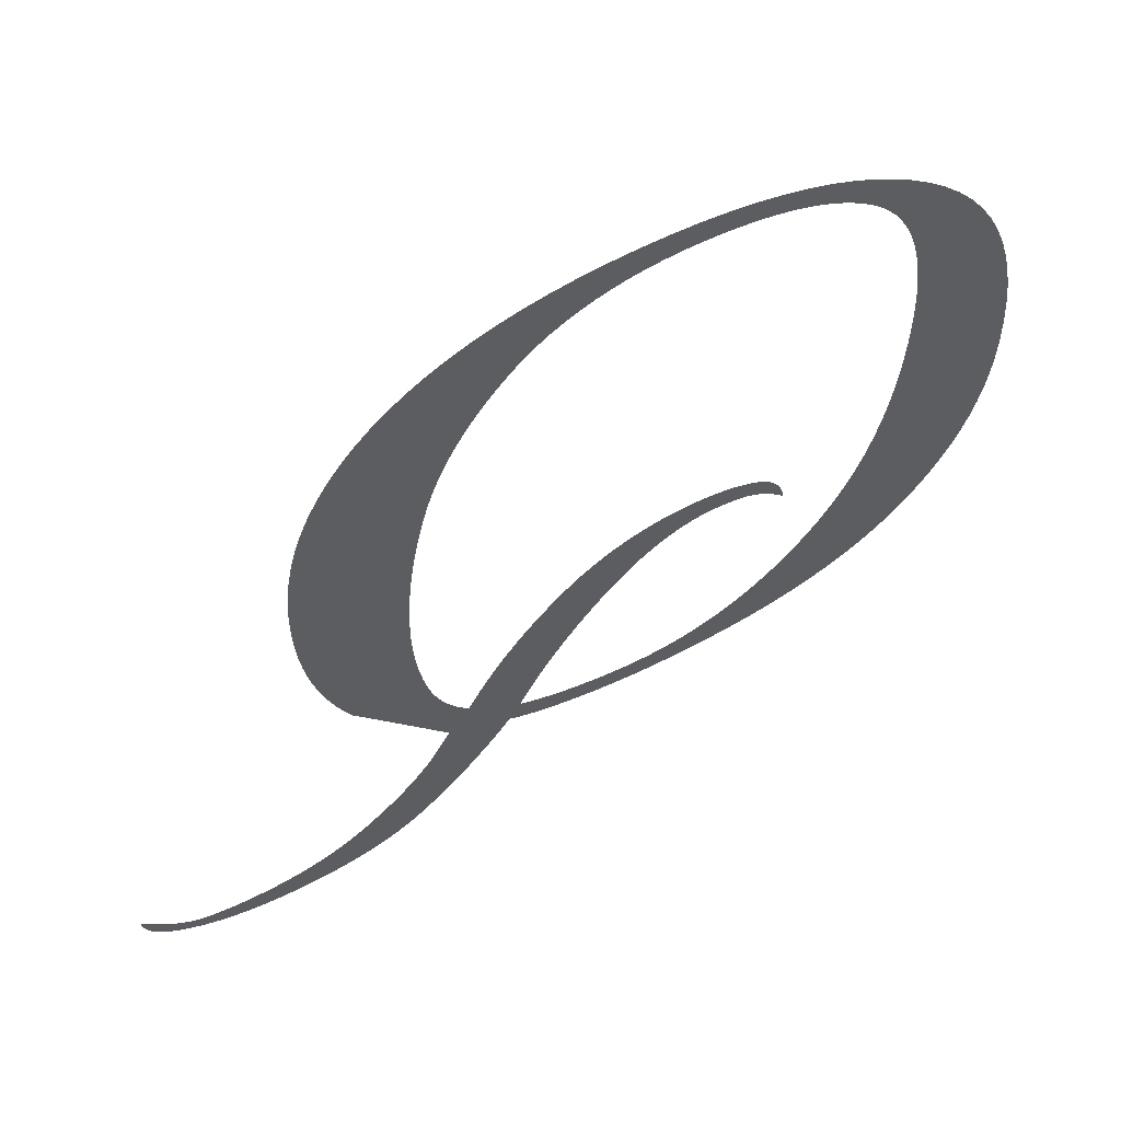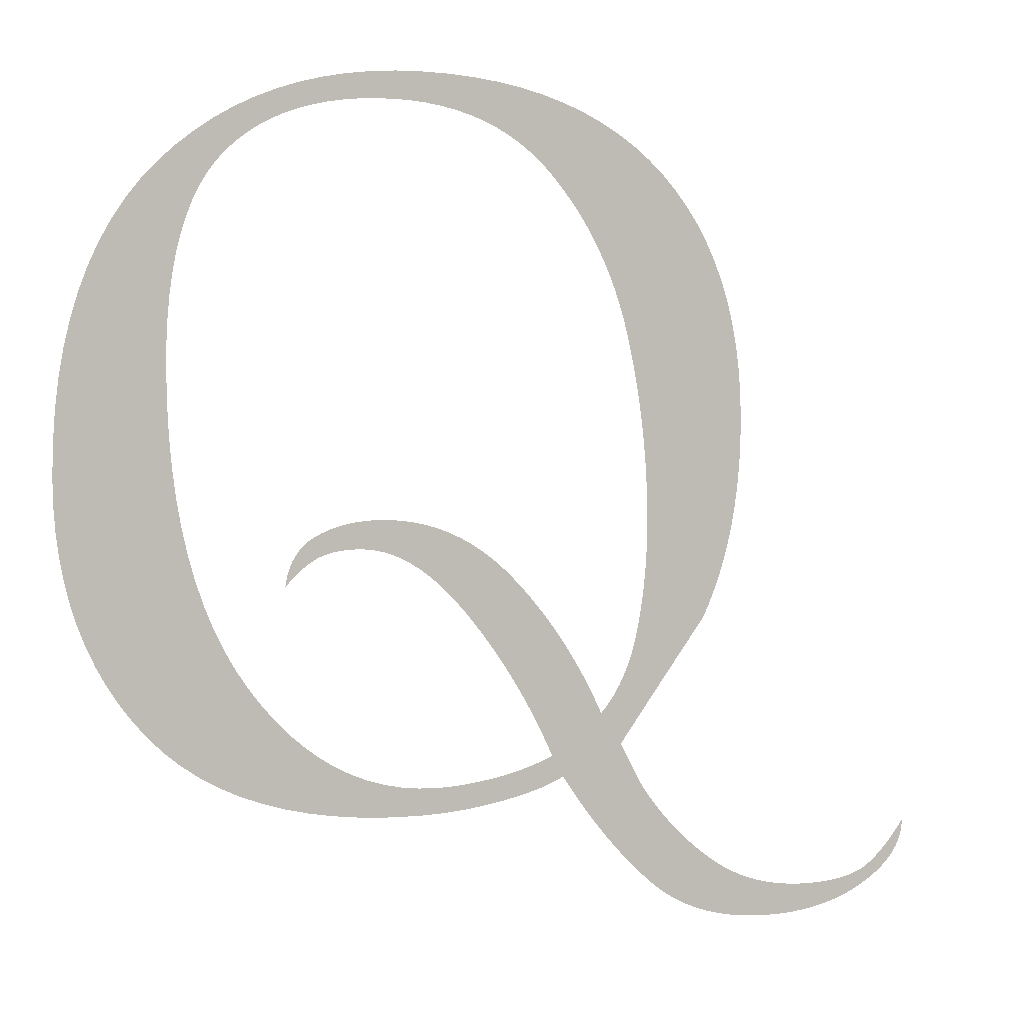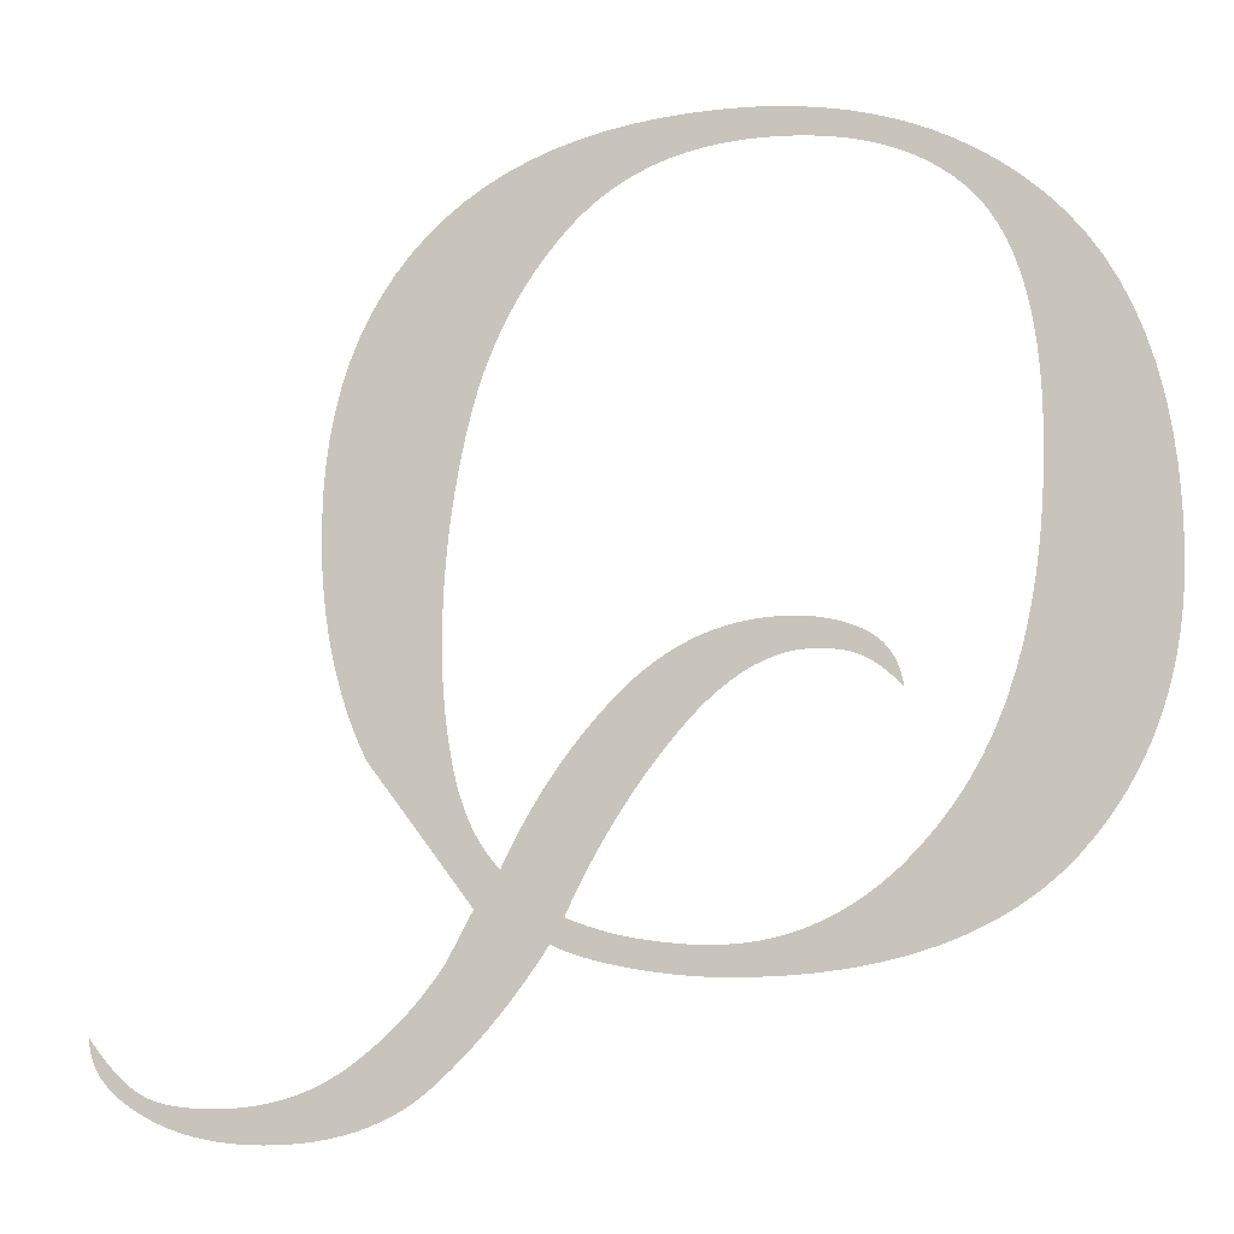
<metadata>
{"format":"obj","ext":"obj","renderer":"f3d","projection":"perspective","resolution":1024,"background":"white","views":[{"elev":60.0,"azim":152.5,"up":"+Y"},{"elev":2.5,"azim":-24.7,"up":"+Y"},{"elev":-9.8,"azim":-164.7,"up":"+Y"}]}
</metadata>
<code>
o Text
v 0.3725 0.5625 0
v 0.3999 0.5619 0
v 0.4263 0.5601 0
v 0.4516 0.5571 0
v 0.4757 0.5529 0
v 0.4988 0.5475 0
v 0.5208 0.5409 0
v 0.5417 0.533 0
v 0.5615 0.524 0
v 0.5802 0.5138 0
v 0.5978 0.5024 0
v 0.6142 0.4898 0
v 0.6296 0.4759 0
v 0.6439 0.461 0
v 0.6569 0.4452 0
v 0.6686 0.4283 0
v 0.6791 0.4106 0
v 0.6884 0.3918 0
v 0.6965 0.3721 0
v 0.7033 0.3515 0
v 0.7088 0.3299 0
v 0.7132 0.3074 0
v 0.7163 0.2838 0
v 0.7181 0.2594 0
v 0.7188 0.234 0
v 0.7185 0.2152 0
v 0.7176 0.1968 0
v 0.7161 0.1789 0
v 0.7141 0.1615 0
v 0.7114 0.1445 0
v 0.7082 0.128 0
v 0.7044 0.1119 0
v 0.7 0.09619 0
v 0.695 0.08098 0
v 0.6894 0.06621 0
v 0.6833 0.05188 0
v 0.6765 0.03801 0
v 0.6688 0.02787 0
v 0.6611 0.01774 0
v 0.6533 0.007601 0
v 0.6456 -0.002534 -0
v 0.638 -0.01267 -0
v 0.6303 -0.0228 -0
v 0.6226 -0.03294 -0
v 0.615 -0.04307 -0
v 0.6073 -0.05321 -0
v 0.5997 -0.06334 -0
v 0.5921 -0.07348 -0
v 0.5845 -0.08361 -0
v 0.5863 -0.08699 -0
v 0.5881 -0.09037 -0
v 0.5899 -0.09375 -0
v 0.5918 -0.09713 -0
v 0.5936 -0.1005 -0
v 0.5954 -0.1039 -0
v 0.5973 -0.1073 -0
v 0.5991 -0.1106 -0
v 0.6009 -0.114 -0
v 0.6028 -0.1174 -0
v 0.6046 -0.1208 -0
v 0.6064 -0.1242 -0
v 0.6116 -0.1318 -0
v 0.6171 -0.1393 -0
v 0.6228 -0.1466 -0
v 0.6287 -0.1538 -0
v 0.6349 -0.1608 -0
v 0.6414 -0.1677 -0
v 0.6481 -0.1743 -0
v 0.655 -0.1808 -0
v 0.6622 -0.1872 -0
v 0.6697 -0.1934 -0
v 0.6774 -0.1994 -0
v 0.6854 -0.2052 -0
v 0.6936 -0.2108 -0
v 0.7021 -0.2158 -0
v 0.7109 -0.2204 -0
v 0.72 -0.2245 -0
v 0.7293 -0.2281 -0
v 0.7389 -0.2312 -0
v 0.7488 -0.2339 -0
v 0.759 -0.236 -0
v 0.7694 -0.2377 -0
v 0.7801 -0.2389 -0
v 0.7911 -0.2396 -0
v 0.8024 -0.2399 -0
v 0.8095 -0.2398 -0
v 0.8164 -0.2395 -0
v 0.8229 -0.2391 -0
v 0.8291 -0.2386 -0
v 0.835 -0.2378 -0
v 0.8406 -0.2369 -0
v 0.8458 -0.2358 -0
v 0.8508 -0.2346 -0
v 0.8554 -0.2332 -0
v 0.8597 -0.2317 -0
v 0.8637 -0.2299 -0
v 0.8674 -0.228 -0
v 0.8709 -0.2259 -0
v 0.8746 -0.2235 -0
v 0.8782 -0.2208 -0
v 0.8819 -0.2177 -0
v 0.8857 -0.2144 -0
v 0.8896 -0.2107 -0
v 0.8935 -0.2068 -0
v 0.8974 -0.2025 -0
v 0.9014 -0.198 -0
v 0.9055 -0.1931 -0
v 0.9097 -0.1879 -0
v 0.9139 -0.1824 -0
v 0.9135 -0.1881 -0
v 0.9126 -0.1937 -0
v 0.9111 -0.1992 -0
v 0.9089 -0.2045 -0
v 0.9061 -0.2097 -0
v 0.9027 -0.2148 -0
v 0.8986 -0.2198 -0
v 0.894 -0.2247 -0
v 0.8887 -0.2294 -0
v 0.8828 -0.234 -0
v 0.8762 -0.2385 -0
v 0.8691 -0.2428 -0
v 0.8615 -0.2469 -0
v 0.8536 -0.2507 -0
v 0.8454 -0.2541 -0
v 0.837 -0.2571 -0
v 0.8283 -0.2598 -0
v 0.8193 -0.2621 -0
v 0.81 -0.2641 -0
v 0.8004 -0.2657 -0
v 0.7905 -0.267 -0
v 0.7804 -0.2679 -0
v 0.77 -0.2684 -0
v 0.7593 -0.2686 -0
v 0.7449 -0.2683 -0
v 0.731 -0.2674 -0
v 0.7176 -0.2659 -0
v 0.7047 -0.2637 -0
v 0.6923 -0.261 -0
v 0.6804 -0.2577 -0
v 0.669 -0.2538 -0
v 0.6581 -0.2492 -0
v 0.6477 -0.2441 -0
v 0.6378 -0.2384 -0
v 0.6284 -0.232 -0
v 0.6195 -0.2251 -0
v 0.6109 -0.2177 -0
v 0.6023 -0.2099 -0
v 0.5939 -0.2017 -0
v 0.5855 -0.1932 -0
v 0.5772 -0.1844 -0
v 0.5689 -0.1751 -0
v 0.5608 -0.1656 -0
v 0.5527 -0.1556 -0
v 0.5447 -0.1453 -0
v 0.5368 -0.1347 -0
v 0.5289 -0.1237 -0
v 0.5211 -0.1123 -0
v 0.517 -0.1143 -0
v 0.5127 -0.1162 -0
v 0.5081 -0.118 -0
v 0.5031 -0.1198 -0
v 0.498 -0.1215 -0
v 0.4925 -0.1232 -0
v 0.4868 -0.1248 -0
v 0.4808 -0.1264 -0
v 0.4745 -0.1279 -0
v 0.4679 -0.1294 -0
v 0.4611 -0.1308 -0
v 0.454 -0.1322 -0
v 0.4467 -0.1335 -0
v 0.4394 -0.1346 -0
v 0.4321 -0.1357 -0
v 0.4248 -0.1366 -0
v 0.4175 -0.1375 -0
v 0.4102 -0.1382 -0
v 0.4028 -0.1388 -0
v 0.3954 -0.1393 -0
v 0.388 -0.1397 -0
v 0.3806 -0.14 -0
v 0.3732 -0.1401 -0
v 0.3657 -0.1402 -0
v 0.3368 -0.1396 -0
v 0.3092 -0.1377 -0
v 0.2828 -0.1346 -0
v 0.2577 -0.1303 -0
v 0.234 -0.1247 -0
v 0.2115 -0.1178 -0
v 0.1903 -0.1097 -0
v 0.1703 -0.1004 -0
v 0.1517 -0.08984 -0
v 0.1343 -0.07803 -0
v 0.1183 -0.06498 -0
v 0.1035 -0.05068 -0
v 0.0899 -0.03537 -0
v 0.07753 -0.01929 -0
v 0.06633 -0.002428 -0
v 0.05631 0.0152 0
v 0.04746 0.03361 0
v 0.0398 0.05279 0
v 0.03332 0.07274 0
v 0.02801 0.09347 0
v 0.02389 0.115 0
v 0.02094 0.1372 0
v 0.01917 0.1603 0
v 0.01858 0.1841 0
v 0.01926 0.2151 0
v 0.02129 0.2448 0
v 0.02468 0.2731 0
v 0.02942 0.3002 0
v 0.03552 0.3258 0
v 0.04297 0.3502 0
v 0.05178 0.3732 0
v 0.06194 0.3949 0
v 0.07345 0.4153 0
v 0.08632 0.4343 0
v 0.1006 0.452 0
v 0.1161 0.4683 0
v 0.1328 0.4834 0
v 0.1504 0.4971 0
v 0.1687 0.5095 0
v 0.188 0.5206 0
v 0.2081 0.5305 0
v 0.229 0.539 0
v 0.2508 0.5462 0
v 0.2734 0.552 0
v 0.2969 0.5566 0
v 0.3212 0.5599 0
v 0.3464 0.5618 0
v 0.1233 0.2838 0
v 0.1238 0.2523 0
v 0.1254 0.2221 0
v 0.1281 0.1931 0
v 0.1319 0.1654 0
v 0.1367 0.1389 0
v 0.1425 0.1136 0
v 0.1495 0.08959 0
v 0.1575 0.06682 0
v 0.1665 0.04529 0
v 0.1767 0.02501 0
v 0.1879 0.005971 0
v 0.2002 -0.01182 -0
v 0.2132 -0.02828 -0
v 0.2267 -0.04331 -0
v 0.2407 -0.0569 -0
v 0.2551 -0.06907 -0
v 0.2699 -0.0798 -0
v 0.2853 -0.08911 -0
v 0.301 -0.09698 -0
v 0.3173 -0.1034 -0
v 0.334 -0.1084 -0
v 0.3511 -0.112 -0
v 0.3688 -0.1141 -0
v 0.3868 -0.1149 -0
v 0.3912 -0.1148 -0
v 0.3958 -0.1147 -0
v 0.4004 -0.1145 -0
v 0.4051 -0.1143 -0
v 0.4099 -0.1139 -0
v 0.4148 -0.1135 -0
v 0.4198 -0.113 -0
v 0.4249 -0.1124 -0
v 0.4301 -0.1118 -0
v 0.4354 -0.1111 -0
v 0.4409 -0.1103 -0
v 0.4464 -0.1094 -0
v 0.4519 -0.1084 -0
v 0.4574 -0.1073 -0
v 0.4628 -0.1062 -0
v 0.4682 -0.1049 -0
v 0.4735 -0.1036 -0
v 0.4788 -0.1021 -0
v 0.484 -0.1005 -0
v 0.4892 -0.09886 -0
v 0.4943 -0.0971 -0
v 0.4993 -0.09524 -0
v 0.5043 -0.09328 -0
v 0.5093 -0.09122 -0
v 0.503 -0.07796 -0
v 0.4964 -0.06495 -0
v 0.4896 -0.05218 -0
v 0.4825 -0.03965 -0
v 0.4752 -0.02736 -0
v 0.4677 -0.01531 -0
v 0.4599 -0.003499 -0
v 0.4519 0.008071 0
v 0.4436 0.0194 0
v 0.435 0.03049 0
v 0.4263 0.04133 0
v 0.4172 0.05194 0
v 0.4081 0.06199 0
v 0.399 0.07117 0
v 0.3899 0.07947 0
v 0.3808 0.0869 0
v 0.3718 0.09345 0
v 0.3628 0.09913 0
v 0.3538 0.1039 0
v 0.3448 0.1079 0
v 0.3358 0.1109 0
v 0.3269 0.1131 0
v 0.318 0.1144 0
v 0.3091 0.1149 0
v 0.3044 0.1148 0
v 0.2999 0.1146 0
v 0.2956 0.1143 0
v 0.2914 0.1139 0
v 0.2875 0.1133 0
v 0.2837 0.1126 0
v 0.2801 0.1118 0
v 0.2767 0.1109 0
v 0.2734 0.1099 0
v 0.2704 0.1087 0
v 0.2675 0.1074 0
v 0.2648 0.106 0
v 0.2622 0.1045 0
v 0.2596 0.1028 0
v 0.2571 0.1011 0
v 0.2546 0.09929 0
v 0.2521 0.09736 0
v 0.2497 0.09533 0
v 0.2473 0.09321 0
v 0.2449 0.09098 0
v 0.2425 0.08866 0
v 0.2402 0.08623 0
v 0.2379 0.08371 0
v 0.2356 0.08108 0
v 0.2365 0.08657 0
v 0.2377 0.09178 0
v 0.2392 0.09671 0
v 0.241 0.1014 0
v 0.2431 0.1057 0
v 0.2456 0.1098 0
v 0.2483 0.1136 0
v 0.2514 0.1171 0
v 0.2548 0.1204 0
v 0.2585 0.1233 0
v 0.2625 0.126 0
v 0.2669 0.1284 0
v 0.2715 0.1305 0
v 0.2762 0.1325 0
v 0.281 0.1343 0
v 0.2859 0.1359 0
v 0.291 0.1373 0
v 0.2962 0.1385 0
v 0.3016 0.1395 0
v 0.3071 0.1404 0
v 0.3127 0.141 0
v 0.3184 0.1415 0
v 0.3242 0.1418 0
v 0.3302 0.1419 0
v 0.3429 0.1415 0
v 0.3554 0.1403 0
v 0.3675 0.1383 0
v 0.3795 0.1356 0
v 0.3911 0.132 0
v 0.4026 0.1276 0
v 0.4137 0.1225 0
v 0.4246 0.1166 0
v 0.4353 0.1098 0
v 0.4457 0.1023 0
v 0.4559 0.09399 0
v 0.4658 0.08488 0
v 0.4754 0.07522 0
v 0.4848 0.06523 0
v 0.4939 0.05493 0
v 0.5026 0.04429 0
v 0.5111 0.03334 0
v 0.5193 0.02207 0
v 0.5272 0.01047 0
v 0.5349 -0.001455 -0
v 0.5422 -0.0137 -0
v 0.5493 -0.02627 -0
v 0.556 -0.03915 -0
v 0.5625 -0.05237 -0
v 0.5672 -0.04729 -0
v 0.5716 -0.04192 -0
v 0.5757 -0.03626 -0
v 0.5797 -0.03031 -0
v 0.5834 -0.02406 -0
v 0.5868 -0.01752 -0
v 0.59 -0.01069 -0
v 0.5929 -0.003566 -0
v 0.5956 0.003853 0
v 0.598 0.01157 0
v 0.6002 0.01957 0
v 0.6022 0.02787 0
v 0.6039 0.03636 0
v 0.6056 0.04493 0
v 0.607 0.05358 0
v 0.6083 0.06231 0
v 0.6094 0.07113 0
v 0.6104 0.08002 0
v 0.6113 0.08901 0
v 0.612 0.09807 0
v 0.6125 0.1072 0
v 0.6129 0.1164 0
v 0.6131 0.1257 0
v 0.6132 0.1351 0
v 0.613 0.1506 0
v 0.6126 0.166 0
v 0.6118 0.1814 0
v 0.6107 0.1967 0
v 0.6093 0.212 0
v 0.6076 0.2273 0
v 0.6056 0.2425 0
v 0.6032 0.2577 0
v 0.6006 0.2728 0
v 0.5976 0.2879 0
v 0.5944 0.303 0
v 0.5908 0.318 0
v 0.5868 0.3328 0
v 0.5823 0.3472 0
v 0.5772 0.3613 0
v 0.5716 0.375 0
v 0.5655 0.3884 0
v 0.5589 0.4014 0
v 0.5517 0.414 0
v 0.5441 0.4263 0
v 0.5358 0.4382 0
v 0.5271 0.4497 0
v 0.5178 0.4609 0
v 0.508 0.4717 0
v 0.4977 0.4819 0
v 0.4867 0.4912 0
v 0.4751 0.4996 0
v 0.4628 0.5071 0
v 0.45 0.5138 0
v 0.4365 0.5195 0
v 0.4225 0.5244 0
v 0.4078 0.5284 0
v 0.3925 0.5315 0
v 0.3766 0.5337 0
v 0.3601 0.535 0
v 0.3429 0.5355 0
v 0.3255 0.5351 0
v 0.3088 0.5339 0
v 0.2928 0.532 0
v 0.2775 0.5294 0
v 0.2629 0.5259 0
v 0.2489 0.5217 0
v 0.2357 0.5168 0
v 0.2232 0.5111 0
v 0.2113 0.5046 0
v 0.2001 0.4973 0
v 0.1897 0.4893 0
v 0.1799 0.4806 0
v 0.1709 0.4708 0
v 0.1626 0.4599 0
v 0.1551 0.4477 0
v 0.1485 0.4343 0
v 0.1426 0.4197 0
v 0.1375 0.4039 0
v 0.1331 0.3869 0
v 0.1296 0.3687 0
v 0.1268 0.3493 0
v 0.1249 0.3287 0
v 0.1237 0.3068 0
f 2 1 228
f 228 3 2
f 227 3 228
f 227 4 3
f 226 4 227
f 226 5 4
f 225 5 226
f 225 6 5
f 224 6 225
f 224 7 6
f 223 7 224
f 223 8 7
f 222 434 223
f 434 433 223
f 433 8 223
f 432 8 433
f 222 435 434
f 431 8 432
f 222 436 435
f 430 8 431
f 430 9 8
f 222 437 436
f 429 9 430
f 221 437 222
f 221 438 437
f 428 9 429
f 221 439 438
f 427 9 428
f 427 10 9
f 221 440 439
f 220 440 221
f 426 10 427
f 220 441 440
f 426 11 10
f 425 11 426
f 220 442 441
f 219 442 220
f 424 11 425
f 219 443 442
f 424 12 11
f 423 12 424
f 219 444 443
f 218 444 219
f 422 12 423
f 422 13 12
f 218 445 444
f 217 445 218
f 421 13 422
f 217 446 445
f 421 14 13
f 420 14 421
f 217 447 446
f 216 447 217
f 420 15 14
f 419 15 420
f 216 448 447
f 215 448 216
f 418 15 419
f 215 449 448
f 418 16 15
f 417 16 418
f 215 450 449
f 214 450 215
f 417 17 16
f 416 17 417
f 214 451 450
f 213 451 214
f 415 17 416
f 415 18 17
f 213 452 451
f 414 18 415
f 212 452 213
f 414 19 18
f 413 19 414
f 212 453 452
f 412 19 413
f 211 453 212
f 412 20 19
f 211 454 453
f 411 20 412
f 411 21 20
f 210 454 211
f 210 455 454
f 410 21 411
f 409 21 410
f 409 22 21
f 210 456 455
f 209 456 210
f 408 22 409
f 408 23 22
f 209 229 456
f 407 23 408
f 208 229 209
f 406 23 407
f 406 24 23
f 208 230 229
f 207 230 208
f 405 24 406
f 405 25 24
f 404 25 405
f 207 231 230
f 206 231 207
f 403 25 404
f 403 26 25
f 402 26 403
f 206 232 231
f 402 27 26
f 205 232 206
f 401 27 402
f 401 28 27
f 400 28 401
f 205 233 232
f 204 233 205
f 399 28 400
f 399 29 28
f 398 29 399
f 204 234 233
f 398 30 29
f 203 234 204
f 397 30 398
f 397 31 30
f 348 350 349
f 347 350 348
f 346 350 347
f 346 351 350
f 345 351 346
f 344 351 345
f 344 352 351
f 343 352 344
f 203 235 234
f 342 352 343
f 342 353 352
f 341 353 342
f 202 235 203
f 340 353 341
f 340 354 353
f 396 31 397
f 339 354 340
f 338 354 339
f 338 355 354
f 337 355 338
f 336 355 337
f 396 32 31
f 336 356 355
f 335 356 336
f 395 32 396
f 334 356 335
f 334 357 356
f 333 357 334
f 332 302 333
f 302 301 333
f 301 357 333
f 301 358 357
f 394 32 395
f 201 235 202
f 300 358 301
f 332 303 302
f 332 304 303
f 299 358 300
f 332 305 304
f 332 306 305
f 331 306 332
f 201 236 235
f 331 307 306
f 298 358 299
f 331 308 307
f 394 33 32
f 331 309 308
f 297 358 298
f 331 310 309
f 331 311 310
f 297 359 358
f 330 311 331
f 330 312 311
f 296 359 297
f 330 313 312
f 393 33 394
f 330 314 313
f 329 314 330
f 329 315 314
f 295 359 296
f 329 316 315
f 295 360 359
f 328 316 329
f 328 317 316
f 328 318 317
f 294 360 295
f 392 33 393
f 328 319 318
f 327 319 328
f 392 34 33
f 327 320 319
f 294 361 360
f 200 236 201
f 293 361 294
f 327 321 320
f 326 321 327
f 326 322 321
f 200 237 236
f 391 34 392
f 326 323 322
f 292 361 293
f 325 324 326
f 324 323 326
f 292 362 361
f 391 35 34
f 390 35 391
f 291 362 292
f 291 363 362
f 199 237 200
f 290 363 291
f 389 35 390
f 199 238 237
f 389 36 35
f 290 364 363
f 388 36 389
f 289 364 290
f 289 365 364
f 387 36 388
f 198 238 199
f 288 365 289
f 387 37 36
f 198 239 238
f 386 37 387
f 288 366 365
f 287 366 288
f 386 38 37
f 385 38 386
f 197 239 198
f 287 367 366
f 286 367 287
f 384 38 385
f 384 39 38
f 197 240 239
f 286 368 367
f 383 39 384
f 285 368 286
f 383 40 39
f 196 240 197
f 382 40 383
f 285 369 368
f 284 369 285
f 382 41 40
f 196 241 240
f 381 41 382
f 284 370 369
f 195 241 196
f 381 42 41
f 283 370 284
f 380 42 381
f 379 42 380
f 195 242 241
f 379 43 42
f 283 371 370
f 282 371 283
f 378 43 379
f 194 242 195
f 378 44 43
f 377 44 378
f 282 372 371
f 281 372 282
f 194 243 242
f 376 44 377
f 376 45 44
f 193 243 194
f 375 45 376
f 281 373 372
f 280 373 281
f 374 45 375
f 374 46 45
f 193 244 243
f 373 46 374
f 192 244 193
f 279 373 280
f 279 46 373
f 279 47 46
f 192 245 244
f 279 48 47
f 278 48 279
f 191 245 192
f 191 246 245
f 278 49 48
f 277 49 278
f 190 246 191
f 190 247 246
f 277 50 49
f 277 51 50
f 190 248 247
f 189 248 190
f 277 52 51
f 276 52 277
f 275 52 276
f 275 53 52
f 274 53 275
f 189 249 248
f 273 53 274
f 273 54 53
f 272 54 273
f 188 249 189
f 272 55 54
f 271 55 272
f 270 55 271
f 188 250 249
f 269 55 270
f 269 56 55
f 268 56 269
f 267 56 268
f 267 57 56
f 266 57 267
f 265 57 266
f 188 251 250
f 264 57 265
f 187 251 188
f 263 57 264
f 263 157 57
f 157 58 57
f 262 157 263
f 261 157 262
f 187 252 251
f 261 158 157
f 156 58 157
f 260 158 261
f 259 158 260
f 258 158 259
f 257 158 258
f 156 59 58
f 187 253 252
f 256 158 257
f 256 159 158
f 255 159 256
f 254 159 255
f 253 159 254
f 187 159 253
f 187 160 159
f 156 60 59
f 186 160 187
f 186 161 160
f 186 162 161
f 156 61 60
f 186 163 162
f 186 164 163
f 155 61 156
f 155 62 61
f 185 164 186
f 185 165 164
f 185 166 165
f 185 167 166
f 185 168 167
f 184 168 185
f 184 169 168
f 155 63 62
f 184 170 169
f 184 171 170
f 183 171 184
f 183 172 171
f 154 63 155
f 183 173 172
f 183 174 173
f 183 175 174
f 182 175 183
f 182 176 175
f 182 177 176
f 182 178 177
f 154 64 63
f 181 178 182
f 181 179 178
f 181 180 179
f 153 64 154
f 153 65 64
f 153 66 65
f 152 66 153
f 152 67 66
f 151 67 152
f 151 68 67
f 151 69 68
f 150 69 151
f 150 70 69
f 108 110 109
f 149 70 150
f 149 71 70
f 107 110 108
f 107 111 110
f 106 111 107
f 148 71 149
f 148 72 71
f 106 112 111
f 105 112 106
f 105 113 112
f 148 73 72
f 147 73 148
f 104 113 105
f 104 114 113
f 147 74 73
f 103 114 104
f 103 115 114
f 146 74 147
f 102 115 103
f 146 75 74
f 101 115 102
f 101 116 115
f 146 76 75
f 145 76 146
f 100 116 101
f 100 117 116
f 145 77 76
f 99 117 100
f 98 117 99
f 145 78 77
f 98 118 117
f 144 78 145
f 97 118 98
f 96 118 97
f 144 79 78
f 96 119 118
f 95 119 96
f 144 80 79
f 94 119 95
f 143 80 144
f 93 119 94
f 143 81 80
f 93 120 119
f 92 120 93
f 91 120 92
f 143 82 81
f 90 120 91
f 143 83 82
f 89 120 90
f 142 83 143
f 89 121 120
f 88 121 89
f 142 84 83
f 87 121 88
f 86 121 87
f 142 85 84
f 85 121 86
f 142 121 85
f 142 122 121
f 141 122 142
f 141 123 122
f 140 123 141
f 140 124 123
f 139 124 140
f 139 125 124
f 139 126 125
f 138 126 139
f 138 127 126
f 137 127 138
f 137 128 127
f 136 128 137
f 136 129 128
f 136 130 129
f 135 130 136
f 135 131 130
f 134 131 135
f 134 132 131
f 133 132 134

</code>
